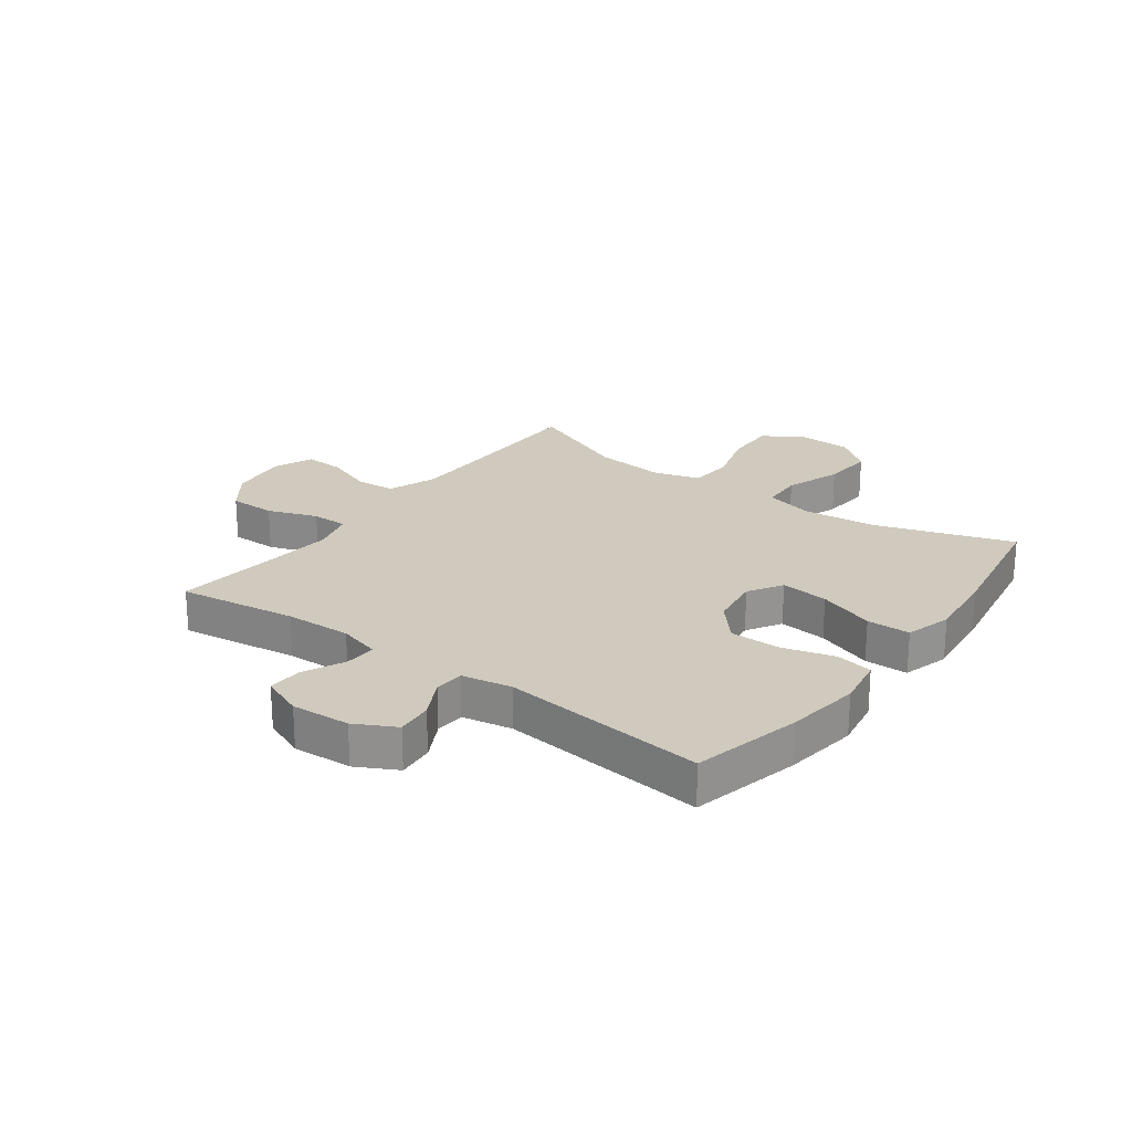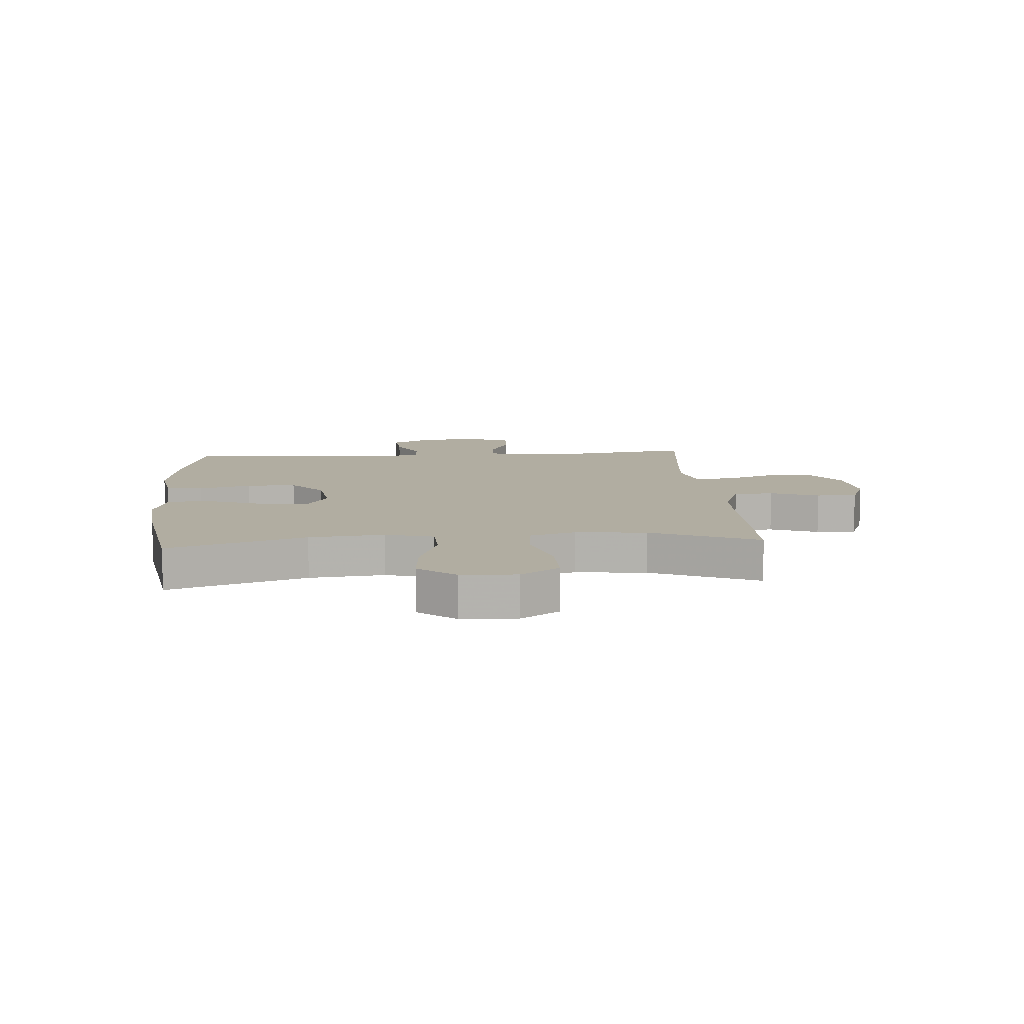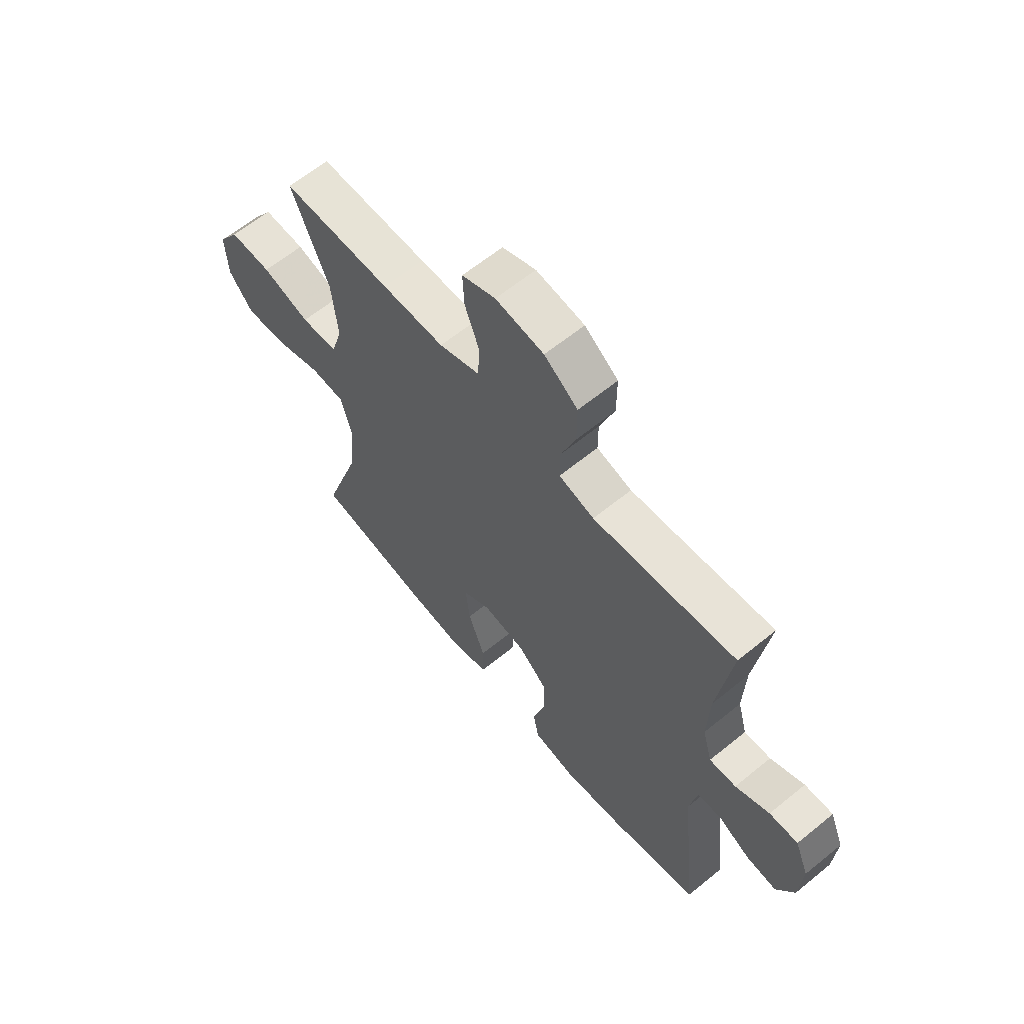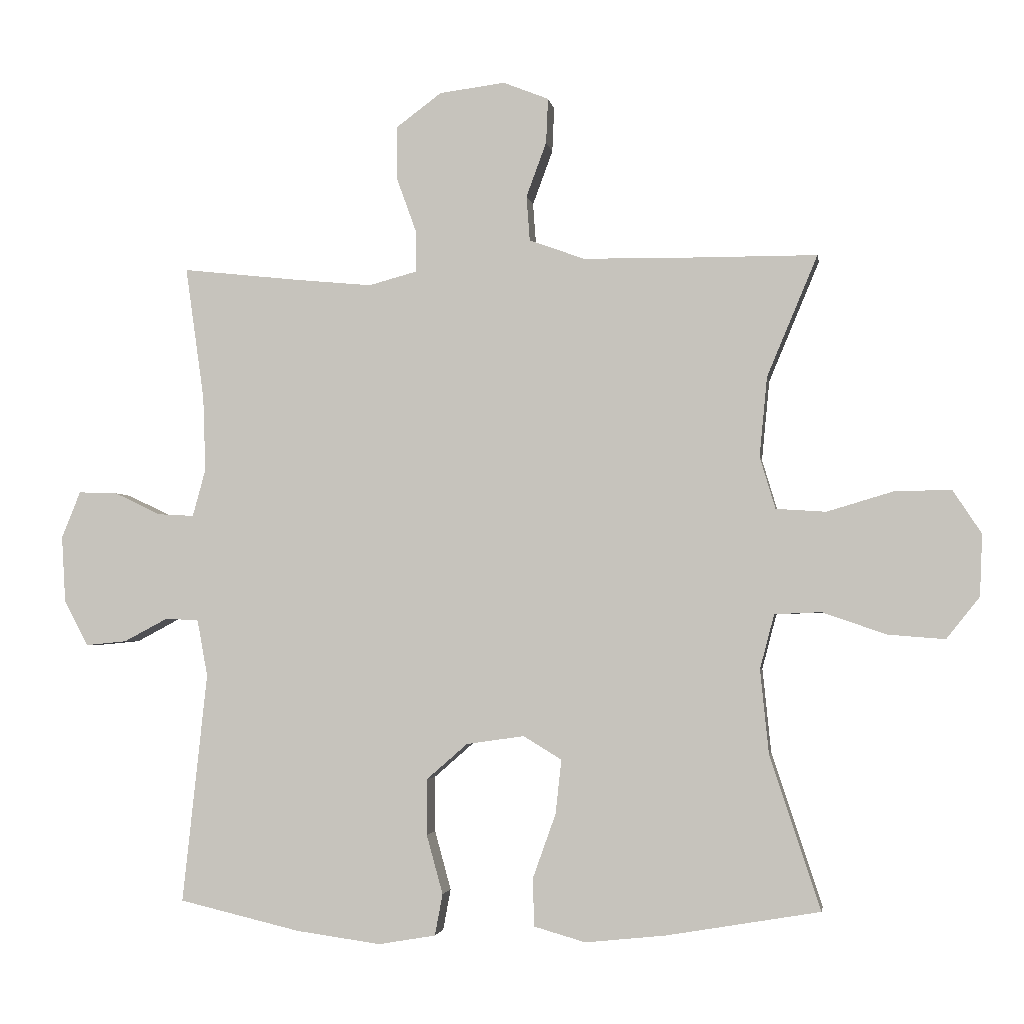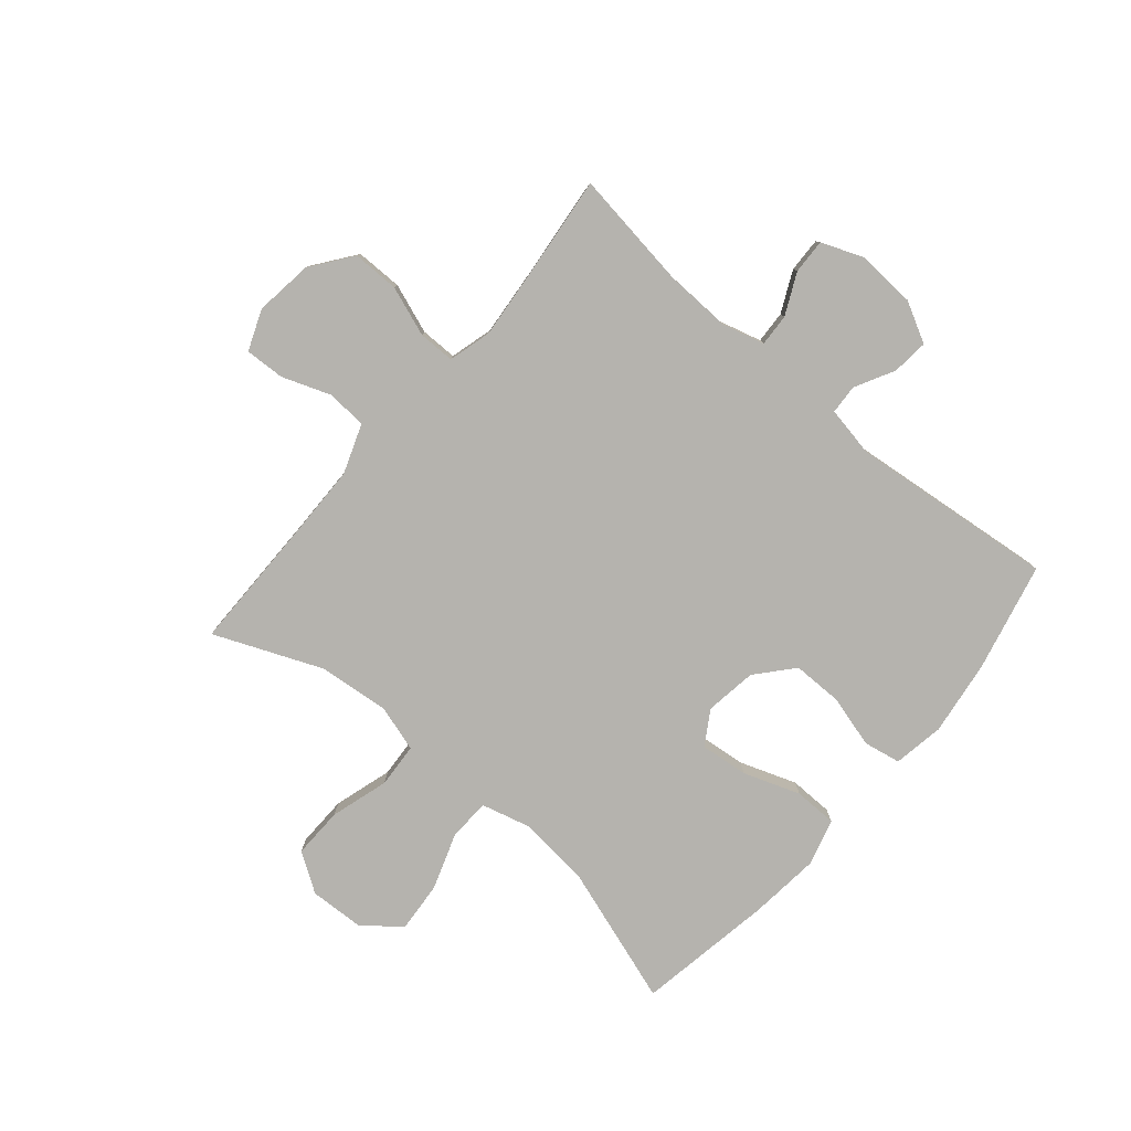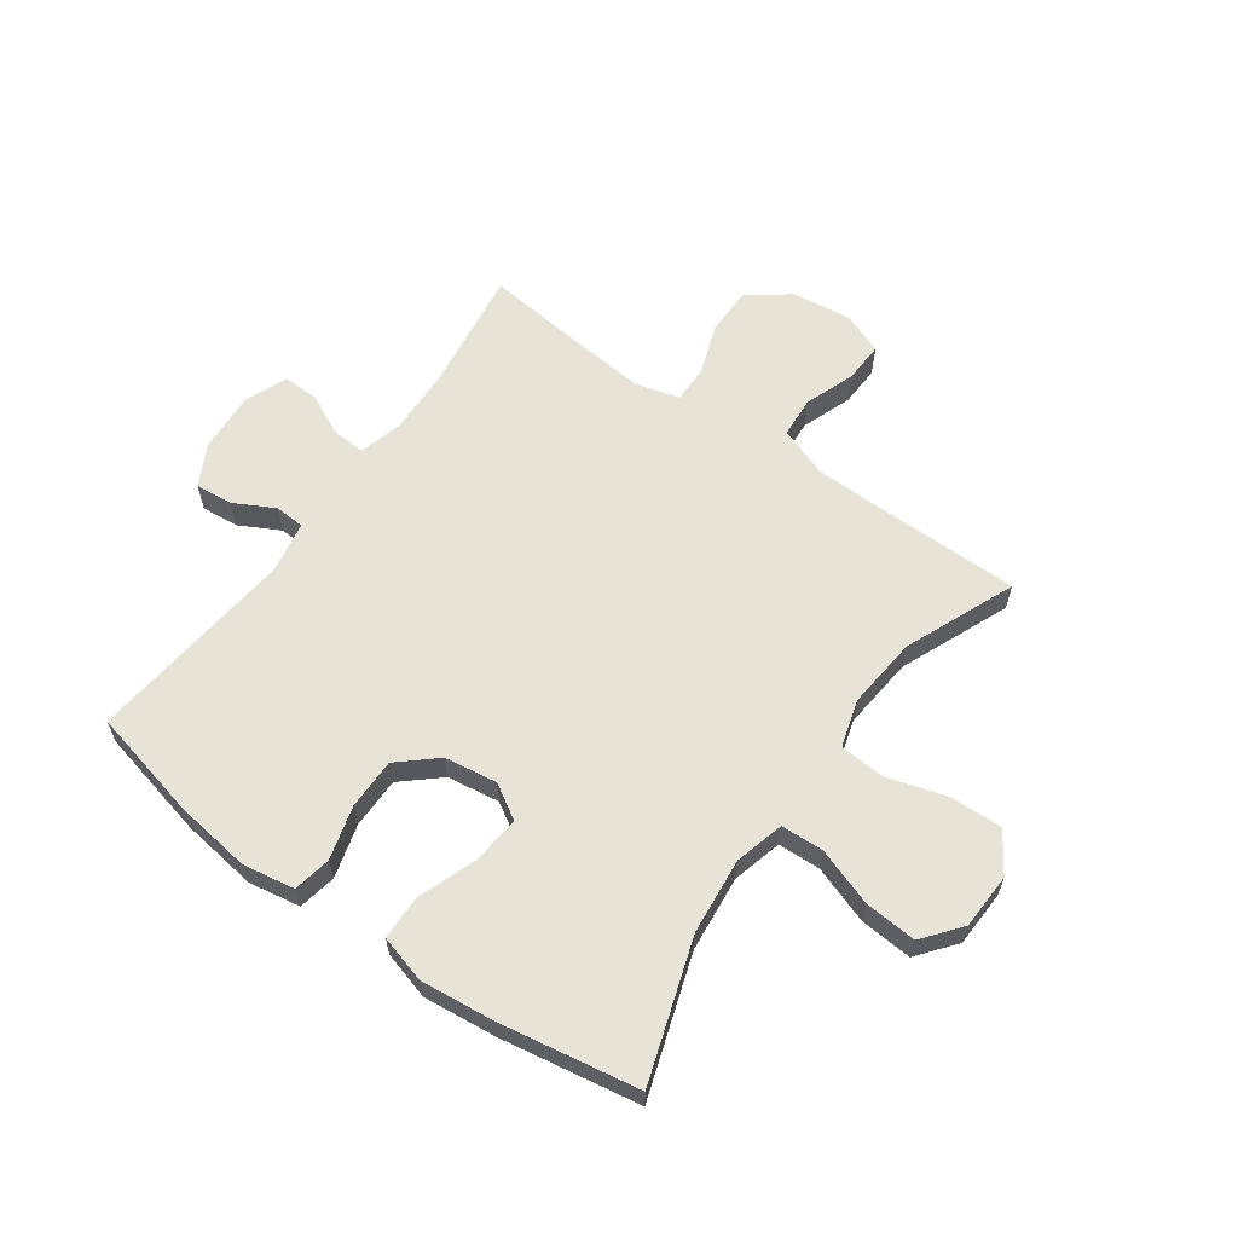
<metadata>
{"format":"obj","ext":"obj","renderer":"f3d","projection":"perspective","resolution":1024,"background":"white","views":[{"elev":23.1,"azim":126.4,"up":"+Y"},{"elev":10.4,"azim":-94.1,"up":"+Y"},{"elev":62.9,"azim":50.5,"up":"+Z"},{"elev":-2.8,"azim":-171.1,"up":"+Z"},{"elev":-79.9,"azim":49.6,"up":"+Y"},{"elev":61.5,"azim":-144.6,"up":"+Y"}]}
</metadata>
<code>
v -0.5 0.07 0.5
v -0.27 0.07 0.501
v -0.139 0.07 0.503
v -0.054 0.07 0.534
v -0.049 0.07 0.603
v -0.08 0.07 0.687
v -0.083 0.07 0.756
v -0.013 0.07 0.784
v 0.088 0.07 0.771
v 0.158 0.07 0.719
v 0.158 0.07 0.638
v 0.127 0.07 0.552
v 0.127 0.07 0.489
v 0.201 0.07 0.469
v 0.317 0.07 0.48
v 0.5 0.07 0.5
v 0.471 0.07 0.295
v 0.467 0.07 0.18
v 0.487 0.07 0.107
v 0.543 0.07 0.11
v 0.614 0.07 0.144
v 0.674 0.07 0.146
v 0.703 0.07 0.074
v 0.697 0.07 -0.028
v 0.66 0.07 -0.098
v 0.597 0.07 -0.092
v 0.529 0.07 -0.056
v 0.478 0.07 -0.059
v 0.462 0.07 -0.146
v 0.5 0.07 -0.5
v 0.313 0.07 -0.544
v 0.183 0.07 -0.562
v 0.095 0.07 -0.547
v 0.083 0.07 -0.483
v 0.108 0.07 -0.392
v 0.108 0.07 -0.306
v 0.045 0.07 -0.251
v -0.044 0.07 -0.238
v -0.103 0.07 -0.274
v -0.094 0.07 -0.357
v -0.059 0.07 -0.455
v -0.06 0.07 -0.53
v -0.14 0.07 -0.553
v -0.264 0.07 -0.54
v -0.5 0.07 -0.5
v -0.422 0.07 -0.263
v -0.409 0.07 -0.134
v -0.431 0.07 -0.05
v -0.503 0.07 -0.047
v -0.601 0.07 -0.081
v -0.689 0.07 -0.088
v -0.74 0.07 -0.024
v -0.744 0.07 0.071
v -0.7 0.07 0.138
v -0.612 0.07 0.136
v -0.511 0.07 0.106
v -0.434 0.07 0.111
v -0.41 0.07 0.191
v -0.422 0.07 0.314
v -0.5 0 0.5
v -0.27 0 0.501
v -0.139 0 0.503
v -0.054 0 0.534
v -0.049 0 0.603
v -0.08 0 0.687
v -0.083 0 0.756
v -0.013 0 0.784
v 0.088 0 0.771
v 0.158 0 0.719
v 0.158 0 0.638
v 0.127 0 0.552
v 0.127 0 0.489
v 0.201 0 0.469
v 0.317 0 0.48
v 0.5 0 0.5
v 0.471 0 0.295
v 0.467 0 0.18
v 0.487 0 0.107
v 0.543 0 0.11
v 0.614 0 0.144
v 0.674 0 0.146
v 0.703 0 0.074
v 0.697 0 -0.028
v 0.66 0 -0.098
v 0.597 0 -0.092
v 0.529 0 -0.056
v 0.478 0 -0.059
v 0.462 0 -0.146
v 0.5 0 -0.5
v 0.313 0 -0.544
v 0.183 0 -0.562
v 0.095 0 -0.547
v 0.083 0 -0.483
v 0.108 0 -0.392
v 0.108 0 -0.306
v 0.045 0 -0.251
v -0.044 0 -0.238
v -0.103 0 -0.274
v -0.094 0 -0.357
v -0.059 0 -0.455
v -0.06 0 -0.53
v -0.14 0 -0.553
v -0.264 0 -0.54
v -0.5 0 -0.5
v -0.422 0 -0.263
v -0.409 0 -0.134
v -0.431 0 -0.05
v -0.503 0 -0.047
v -0.601 0 -0.081
v -0.689 0 -0.088
v -0.74 0 -0.024
v -0.744 0 0.071
v -0.7 0 0.138
v -0.612 0 0.136
v -0.511 0 0.106
v -0.434 0 0.111
v -0.41 0 0.191
v -0.422 0 0.314
f 53 54 55 56
f 53 56 57
f 52 53 57
f 49 50 51 52
f 48 49 52 57
f 47 48 57 58
f 43 44 45 46
f 43 46 47
f 40 41 42 43
f 39 40 43 47
f 38 39 47 58
f 32 33 34 35
f 32 35 36
f 29 30 31 32
f 28 29 32 36
f 24 25 26 27
f 24 27 28
f 23 24 28
f 20 21 22 23
f 19 20 23 28
f 18 19 28 36
f 15 16 17
f 14 15 17 18
f 13 14 18 36
f 9 10 11 12
f 5 6 7 8
f 4 5 8 9
f 59 1 2
f 59 2 3
f 37 38 58 59
f 37 59 3 4
f 12 13 36 37
f 4 9 12 37
f 115 114 113 112
f 116 115 112
f 116 112 111
f 111 110 109 108
f 116 111 108 107
f 117 116 107 106
f 105 104 103 102
f 106 105 102
f 102 101 100 99
f 106 102 99 98
f 117 106 98 97
f 94 93 92 91
f 95 94 91
f 91 90 89 88
f 95 91 88 87
f 86 85 84 83
f 87 86 83
f 87 83 82
f 82 81 80 79
f 87 82 79 78
f 95 87 78 77
f 76 75 74
f 77 76 74 73
f 95 77 73 72
f 71 70 69 68
f 67 66 65 64
f 68 67 64 63
f 61 60 118
f 62 61 118
f 118 117 97 96
f 63 62 118 96
f 96 95 72 71
f 96 71 68 63
f 1 60 61 2
f 2 61 62 3
f 3 62 63 4
f 4 63 64 5
f 5 64 65 6
f 6 65 66 7
f 7 66 67 8
f 8 67 68 9
f 9 68 69 10
f 10 69 70 11
f 11 70 71 12
f 12 71 72 13
f 13 72 73 14
f 14 73 74 15
f 15 74 75 16
f 16 75 76 17
f 17 76 77 18
f 18 77 78 19
f 19 78 79 20
f 20 79 80 21
f 21 80 81 22
f 22 81 82 23
f 23 82 83 24
f 24 83 84 25
f 25 84 85 26
f 26 85 86 27
f 27 86 87 28
f 28 87 88 29
f 29 88 89 30
f 30 89 90 31
f 31 90 91 32
f 32 91 92 33
f 33 92 93 34
f 34 93 94 35
f 35 94 95 36
f 36 95 96 37
f 37 96 97 38
f 38 97 98 39
f 39 98 99 40
f 40 99 100 41
f 41 100 101 42
f 42 101 102 43
f 43 102 103 44
f 44 103 104 45
f 45 104 105 46
f 46 105 106 47
f 47 106 107 48
f 48 107 108 49
f 49 108 109 50
f 50 109 110 51
f 51 110 111 52
f 52 111 112 53
f 53 112 113 54
f 54 113 114 55
f 55 114 115 56
f 56 115 116 57
f 57 116 117 58
f 58 117 118 59
f 59 118 60 1

</code>
